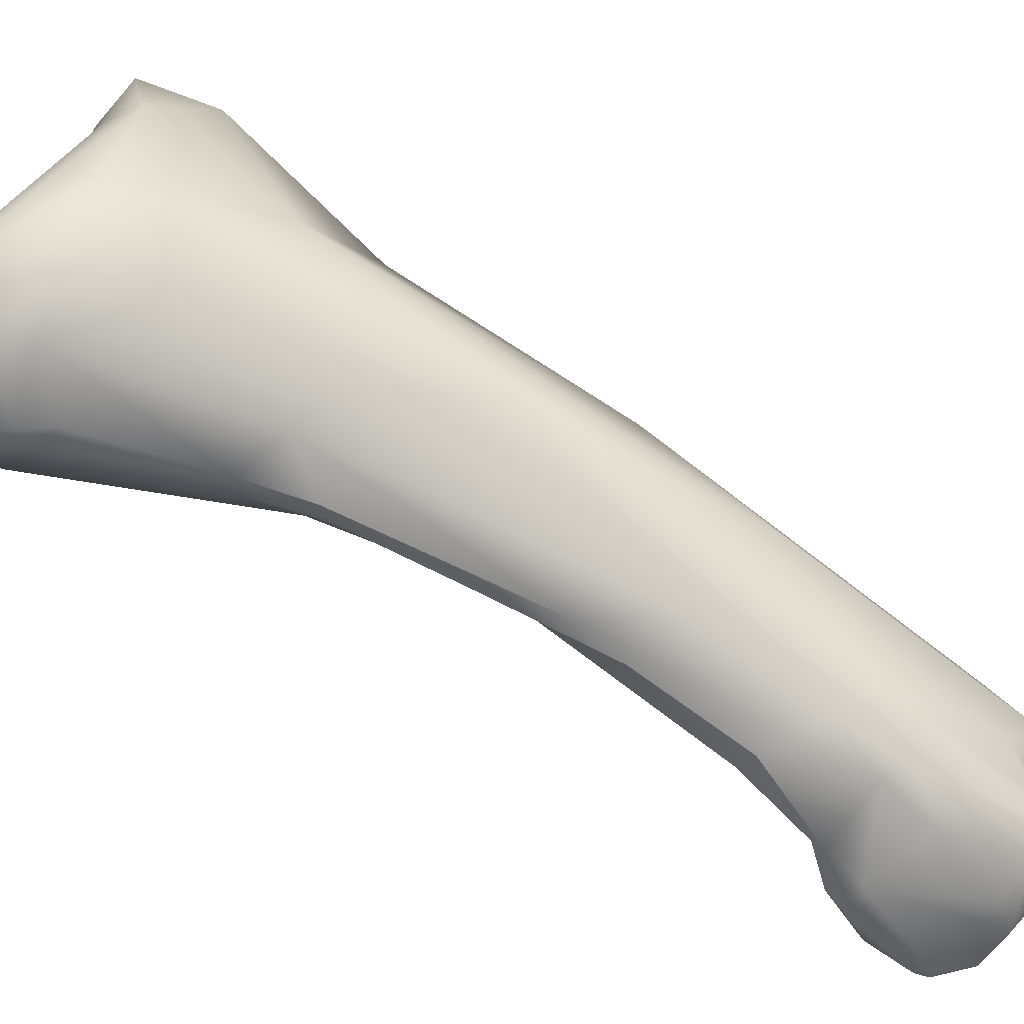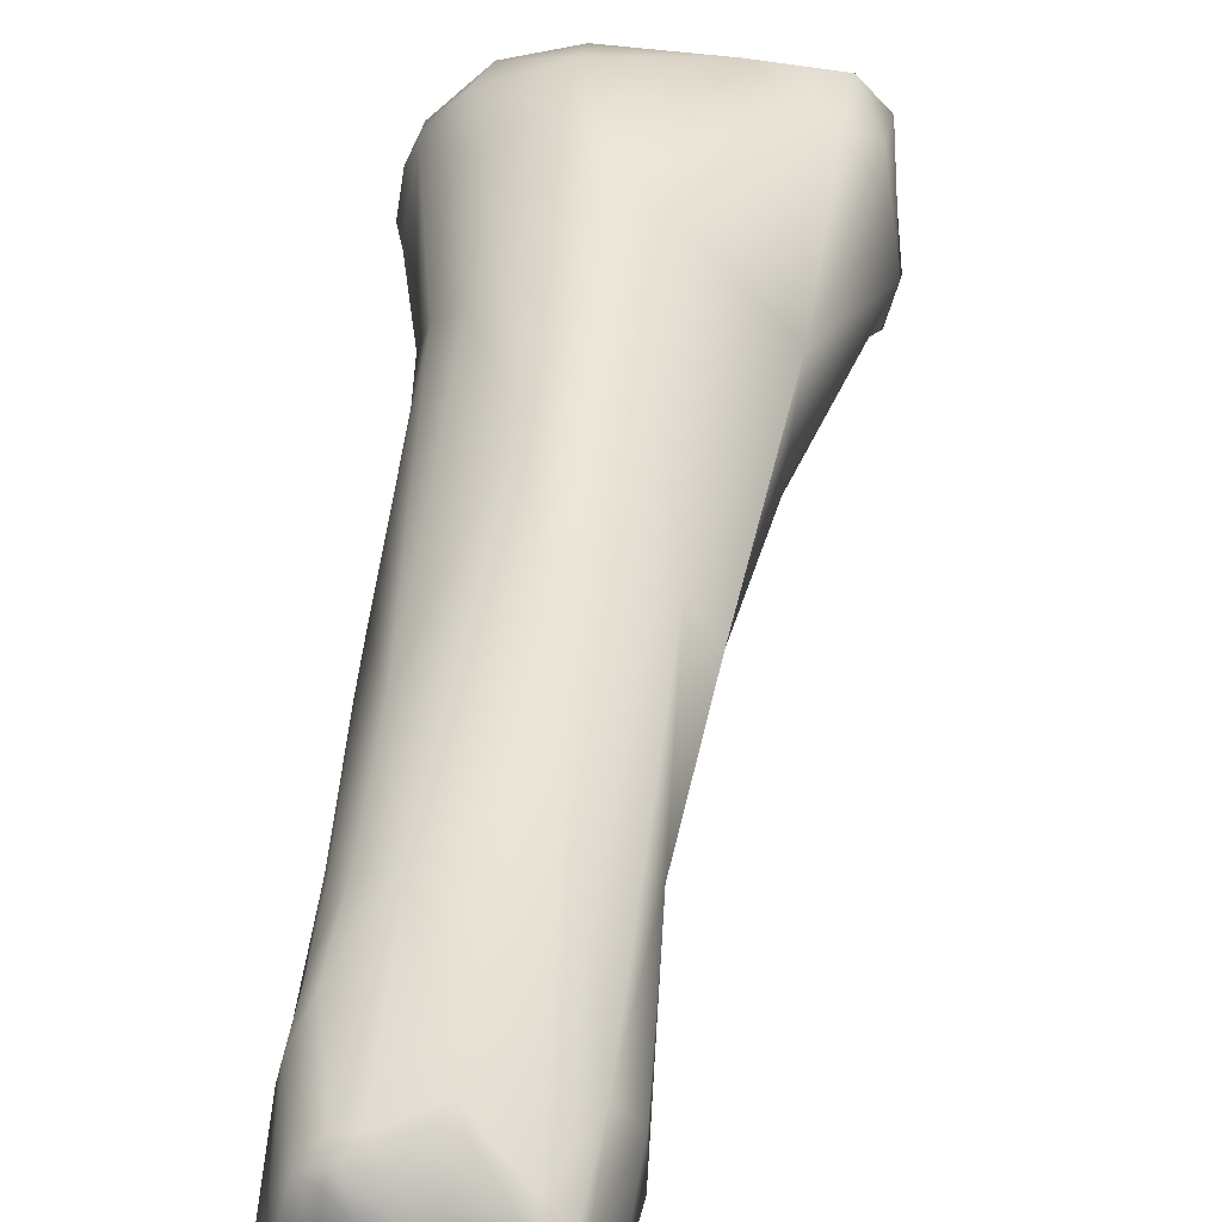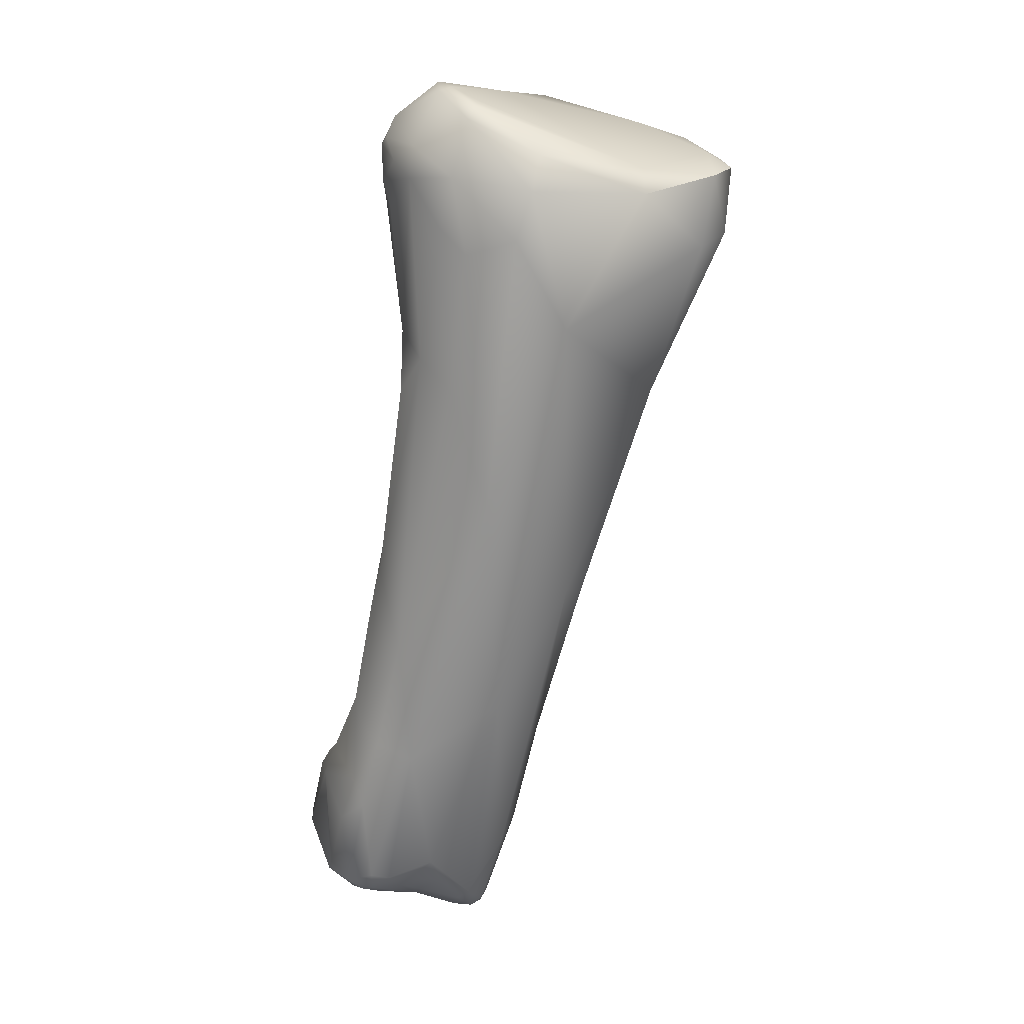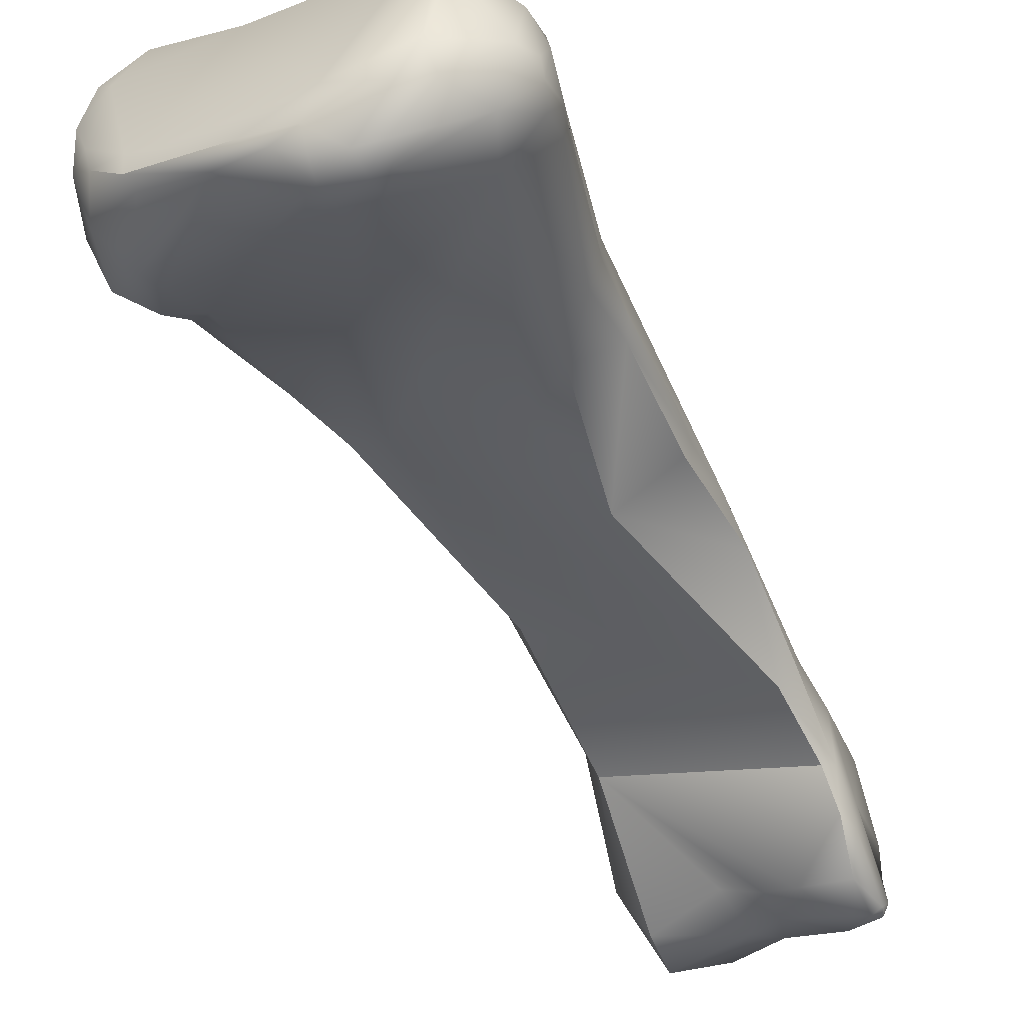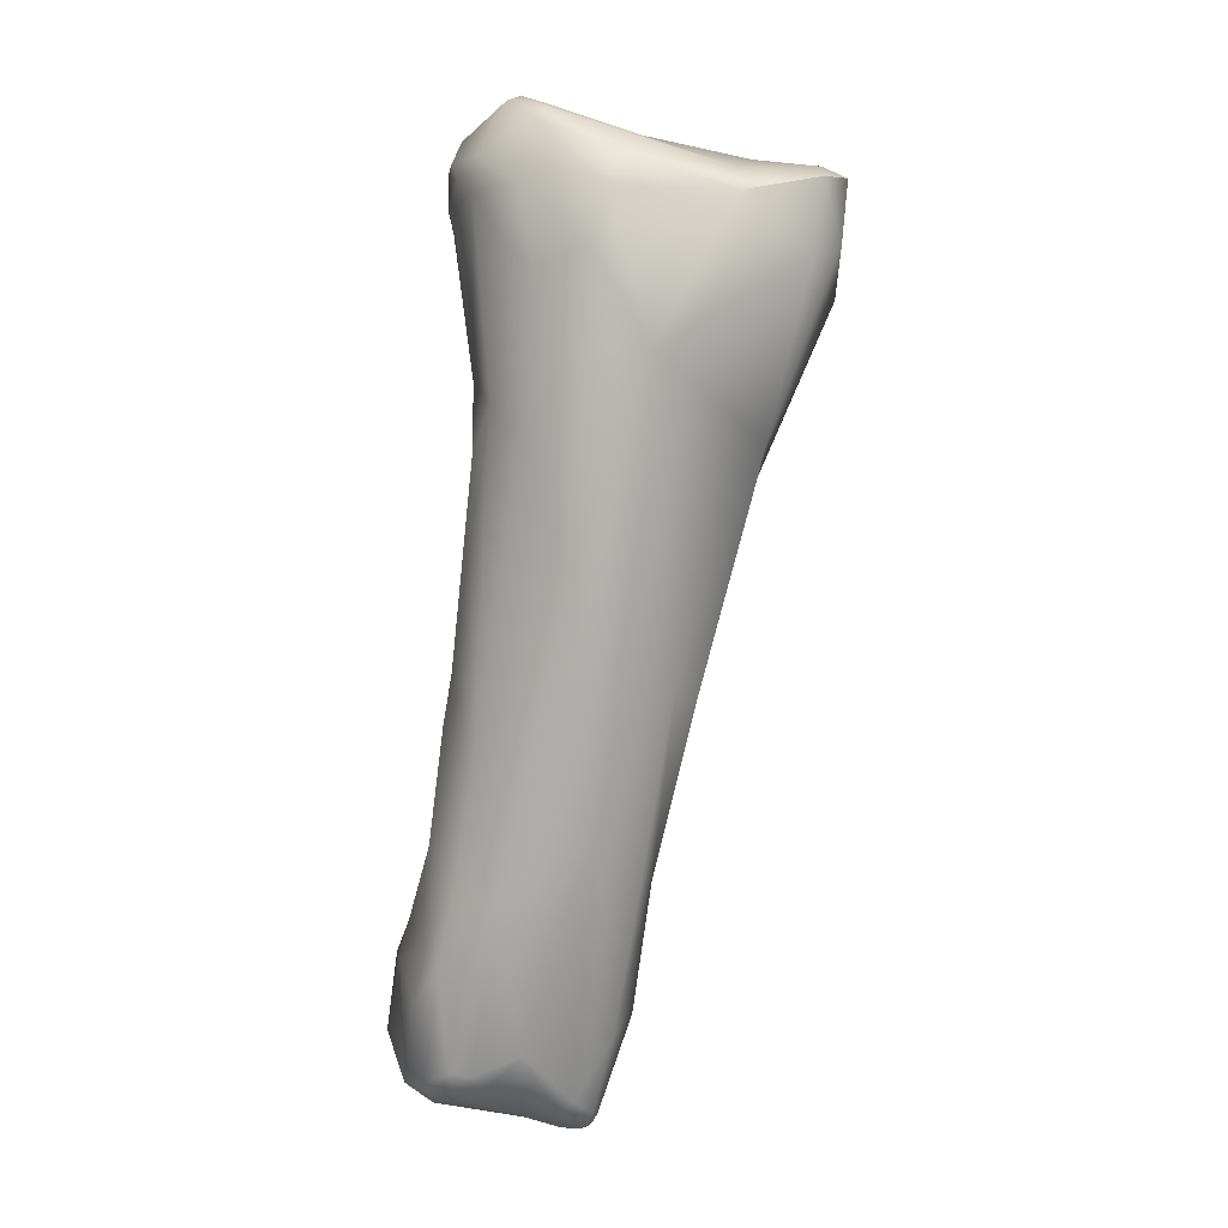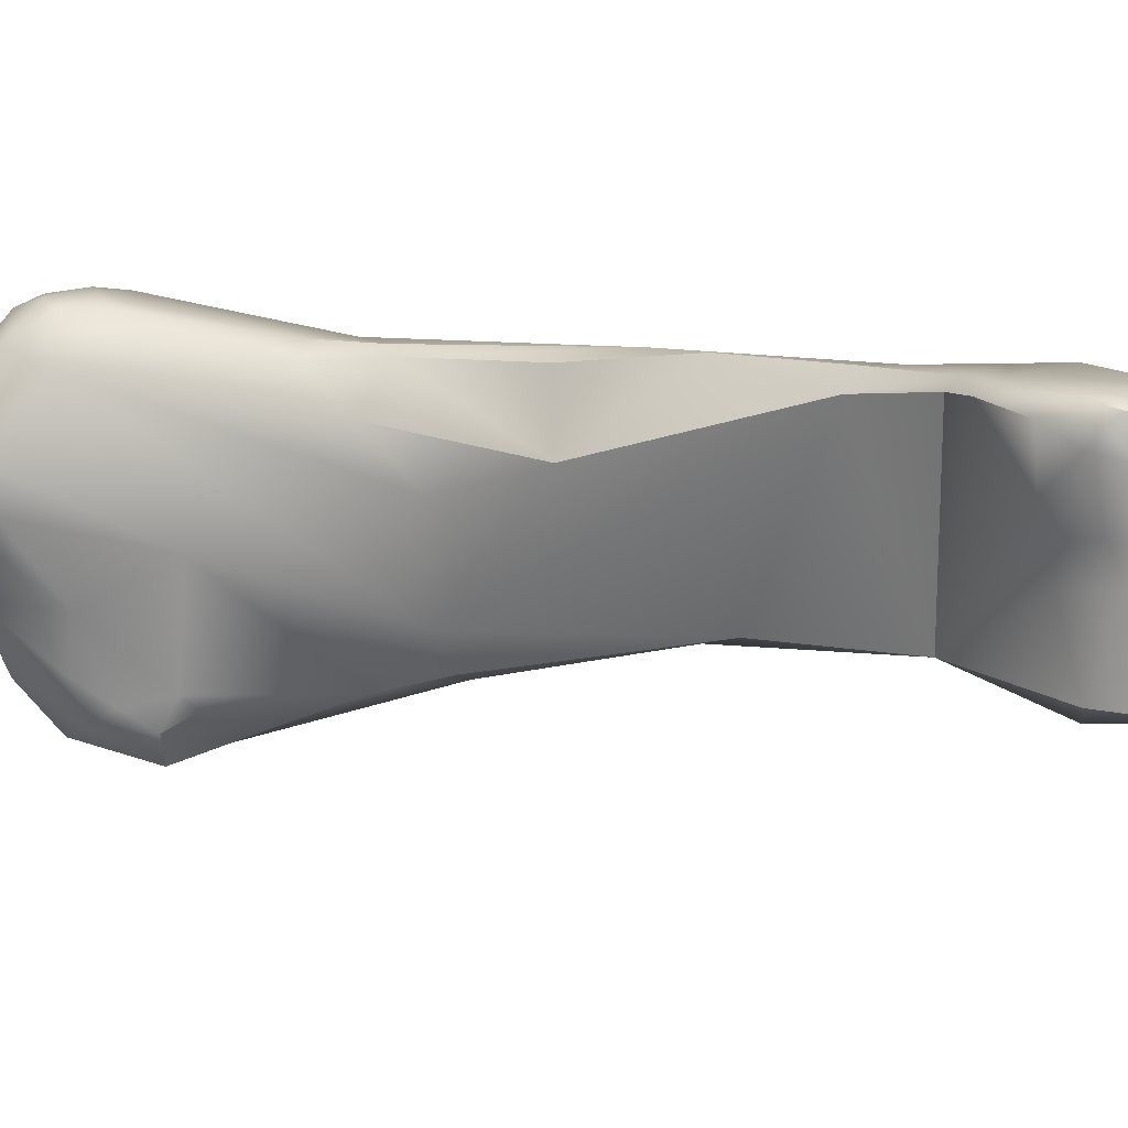
<metadata>
{"format":"obj","ext":"obj","renderer":"f3d","projection":"perspective","resolution":1024,"background":"white","views":[{"elev":35.3,"azim":98.8,"up":"+Y"},{"elev":24.9,"azim":-177.6,"up":"+Y"},{"elev":-6.2,"azim":168.6,"up":"+Z"},{"elev":-20.9,"azim":21.6,"up":"+Y"},{"elev":-19.4,"azim":173.8,"up":"+Z"},{"elev":-66.6,"azim":93.6,"up":"+Y"}]}
</metadata>
<code>
v -236.1 -142.3 732.8
v -235.6 -144.1 733.6
v -235.1 -143.7 734
v -236 -140.7 732
v -235.2 -141.1 732.6
v -234.9 -139.4 731.3
v -236.3 -144.8 731.5
v -235.7 -140.6 729.4
v -234.6 -140 728.7
v -236.2 -144.3 729.4
v -235.5 -145.5 729
v -235.9 -146.1 730.9
v -233.7 -144.1 724
v -233 -145.7 734.9
v -234.6 -144.6 734.4
v -233.5 -144.5 734.7
v -233.4 -145.2 735
v -232.2 -139.3 731.3
v -235 -145.7 733.6
v -234.1 -146.7 732.7
v -233.7 -146.9 731.9
v -232.1 -138.7 730.2
v -234.4 -147 730.8
v -233.9 -146.8 729.7
v -233.4 -146.9 730.2
v -233.6 -147 725.1
v -232.8 -147.8 722.7
v -233.2 -147.3 722.4
v -231 -147 716.4
v -231.9 -148.5 716.4
v -230.6 -145.9 735.5
v -228.2 -138.7 731.5
v -227.9 -138.7 730.1
v -232.7 -146.7 733.2
v -230.9 -146.7 732.8
v -227.4 -139.4 728.4
v -229.5 -140.5 725.4
v -231.4 -148.1 723.3
v -227.3 -144.1 719.1
v -230.7 -151.1 715.3
v -228.6 -148.8 711.8
v -230.8 -151.5 711
v -230.5 -155.2 707.2
v -229.8 -154 706.2
v -226.2 -140.2 733.8
v -225.3 -140.9 734.5
v -229.8 -145.4 735.9
v -229 -145.8 736
v -229 -146.8 734.6
v -227.9 -144.1 735.6
v -228.1 -145.3 736
v -228 -146.1 735.7
v -228 -146.6 735.2
v -227.9 -146.9 734.4
v -226 -139.8 733.5
v -225.7 -139.6 732.9
v -225.1 -139.8 730.7
v -225.8 -140.5 728.1
v -224.9 -140.9 729.1
v -229.2 -147.1 729.6
v -225.6 -143.1 723.5
v -227.5 -148.3 723.1
v -229.9 -154.4 710.8
v -229.3 -158.8 707.9
v -230.5 -157.3 707.7
v -227.2 -154.1 704.6
v -226.7 -153.4 705.4
v -229.4 -159.5 706
v -230.1 -157.5 705.6
v -229.6 -157.7 704.1
v -229.8 -158.9 705.5
v -229.4 -159 704.8
v -229 -158.4 704
v -227.8 -157.6 703.8
v -229.5 -155.8 704
v -229.2 -155.6 703.8
v -229.2 -156.1 703.6
v -228.5 -154.8 704
v -228.8 -156 703.4
v -229.2 -156.8 703.5
v -228.1 -155.1 703.7
v -228.9 -157.1 703.5
v -228.1 -156.2 703.4
v -225.2 -143.4 735.5
v -224.8 -141 734.3
v -227 -146.1 735.6
v -226.1 -145.9 735.5
v -226.7 -146.6 735.1
v -226.7 -146.8 734.3
v -226.1 -146.4 734.9
v -225.8 -144.6 735.8
v -224.8 -144.5 735.4
v -223.9 -144.9 734.1
v -223.9 -141.1 732.2
v -223.3 -142.2 732
v -223.5 -143.1 734
v -223.2 -143.1 733.1
v -223.1 -143.7 733
v -223.8 -141.3 731.1
v -224.4 -145.8 732.6
v -223.4 -143.6 730.6
v -223.1 -143.6 731.6
v -223.3 -144.2 731.1
v -223.2 -144.3 732.6
v -224.1 -145.2 726.2
v -224.5 -146 726.2
v -224.6 -143.8 724.8
v -225.7 -147.3 724.8
v -224.2 -145.8 724
v -224.3 -146.4 723.8
v -224.1 -148.2 719.6
v -226.3 -149.6 719.7
v -223.8 -148.5 717.2
v -223.6 -149.7 715.7
v -223.7 -152.9 712.7
v -224.6 -148.6 714
v -225.3 -150.5 709.7
v -224.1 -151.1 710.3
v -223.5 -151.6 711.1
v -223.6 -152.4 707.8
v -223.3 -152.4 708.8
v -227 -157.6 708.4
v -226.4 -158.7 707
v -225.6 -157.8 708.4
v -225.4 -158.5 707.5
v -226.1 -154.1 704.6
v -225.5 -154.4 704.4
v -225 -153.8 704.7
v -224.2 -153.9 704.8
v -224.4 -154.4 704.3
v -224 -154.8 704.2
v -227.6 -159.1 705.1
v -225.7 -158.3 704.9
v -225.7 -158.7 705.9
v -226.5 -155.3 704.1
v -226.5 -156.5 703.9
v -224.9 -155.8 704
v -225.2 -157.6 704.4
v -223.3 -152.1 712.2
v -223.1 -154.7 710.5
v -222.7 -157.8 708.9
v -222.7 -154.6 710.2
v -222.7 -156.1 710
v -222.5 -155.6 709.1
v -222.4 -156.4 709.5
v -222.9 -153.7 707.2
v -224.5 -157.9 708.8
v -223.5 -158.8 706.8
v -223.2 -158.6 707.9
v -222.6 -158.6 707.5
v -222.2 -158.3 707.5
v -222.3 -158.6 707
v -222.8 -155.9 705.3
v -222.2 -158.1 707
v -223.4 -154.8 704.6
v -223.8 -156.5 704.2
v -223.7 -158.1 705
v -222.8 -157 704.9
v -222.7 -158.3 705.8
v -236.1 -142.3 732.8
v -236 -140.7 732
v -234.9 -139.4 731.3
v -235.9 -146.1 730.9
v -235.9 -146.1 730.9
v -233.4 -145.2 735
v -234.4 -147 730.8
v -232.8 -147.8 722.7
v -231.9 -148.5 716.4
v -230.7 -151.1 715.3
v -229.9 -154.4 710.8
v -229.9 -154.4 710.8
v -229.3 -158.8 707.9
v -229.4 -159.5 706
v -229.4 -159 704.8
v -229 -158.4 704
v -224.2 -145.8 724
v -224.1 -148.2 719.6
v -226.3 -149.6 719.7
v -223.6 -149.7 715.7
v -223.7 -152.9 712.7
v -223.3 -152.1 712.2
v -223.1 -154.7 710.5
v -223.1 -154.7 710.5
v -222.7 -156.1 710
v -222.3 -158.6 707
v -222.7 -158.3 705.8
v -222.7 -158.3 705.8
g grp1
f 4 8 10
f 5 161 1
f 3 1 2
f 1 3 5
f 15 3 2
f 161 5 6
f 5 18 6
f 18 22 6
f 2 7 19
f 19 7 12
f 19 12 20
f 12 23 20
f 10 160 4
f 2 160 7
f 10 7 160
f 9 13 8
f 9 37 13
f 4 162 8
f 9 8 162
f 22 9 162
f 22 37 9
f 163 11 166
f 7 10 164
f 11 164 10
f 26 11 10
f 8 13 10
f 17 19 14
f 17 14 31
f 19 15 2
f 15 19 17
f 3 15 16
f 16 5 3
f 16 15 165
f 16 18 5
f 18 32 22
f 20 14 19
f 31 14 20
f 23 21 20
f 31 20 34
f 21 34 20
f 21 35 34
f 35 21 25
f 22 33 37
f 22 32 33
f 24 166 11
f 21 23 25
f 23 24 25
f 25 24 26
f 24 11 26
f 13 28 10
f 26 10 28
f 38 26 27
f 167 26 28
f 13 37 29
f 28 40 167
f 27 169 38
f 13 30 28
f 28 30 40
f 29 168 13
f 16 165 47
f 47 17 31
f 47 50 16
f 56 33 32
f 57 33 56
f 33 57 36
f 34 35 31
f 37 33 36
f 35 25 60
f 26 60 25
f 39 37 36
f 26 38 60
f 41 37 39
f 37 41 29
f 41 44 29
f 29 42 168
f 30 42 63
f 40 30 63
f 29 44 42
f 42 65 63
f 65 42 43
f 42 44 43
f 43 44 75
f 41 78 44
f 43 75 70
f 45 50 46
f 85 55 46
f 46 55 45
f 47 31 48
f 49 31 35
f 53 48 31
f 50 47 51
f 48 51 47
f 53 52 48
f 49 53 31
f 51 48 52
f 54 49 35
f 52 86 51
f 86 52 53
f 49 54 53
f 86 53 88
f 53 54 88
f 50 18 16
f 18 50 45
f 55 18 45
f 55 32 18
f 85 56 55
f 94 56 85
f 32 55 56
f 57 56 94
f 36 58 39
f 57 58 36
f 57 59 58
f 99 59 57
f 54 35 60
f 58 61 39
f 61 58 59
f 59 107 61
f 107 59 99
f 38 100 60
f 100 38 62
f 100 62 108
f 38 112 62
f 115 112 38
f 115 38 169
f 115 169 170
f 39 61 116
f 39 117 41
f 65 64 63
f 122 171 172
f 117 67 41
f 68 64 65
f 71 68 65
f 172 173 123
f 69 65 43
f 70 69 43
f 41 67 78
f 66 78 67
f 66 81 78
f 135 81 66
f 66 67 126
f 66 126 135
f 72 68 71
f 132 123 173
f 132 173 174
f 71 65 69
f 69 70 71
f 70 80 82
f 72 71 70
f 73 72 70
f 73 70 82
f 174 175 132
f 132 175 74
f 44 76 75
f 78 76 44
f 79 76 78
f 75 77 70
f 76 77 75
f 70 77 80
f 77 79 80
f 77 76 79
f 81 79 78
f 81 83 79
f 80 79 82
f 82 79 83
f 135 83 81
f 175 82 74
f 83 74 82
f 136 83 135
f 74 83 136
f 50 84 46
f 51 91 50
f 91 84 50
f 96 85 84
f 84 85 46
f 51 86 91
f 87 86 88
f 89 88 54
f 86 87 91
f 88 90 87
f 89 90 88
f 91 87 92
f 87 90 93
f 87 93 92
f 90 100 93
f 89 100 90
f 91 92 84
f 96 84 92
f 96 92 93
f 93 98 96
f 100 104 93
f 96 94 85
f 99 94 95
f 96 97 94
f 94 97 95
f 95 97 98
f 98 102 95
f 96 98 97
f 98 93 104
f 57 94 99
f 89 54 60
f 89 60 100
f 99 95 102
f 101 99 102
f 103 100 106
f 100 103 104
f 104 103 102
f 102 103 101
f 98 104 102
f 108 106 100
f 99 105 107
f 105 99 101
f 103 106 105
f 103 105 101
f 107 105 109
f 108 110 106
f 106 110 105
f 105 110 176
f 176 110 113
f 109 113 107
f 112 108 62
f 108 178 110
f 110 178 111
f 113 110 177
f 113 177 114
f 111 178 179
f 178 180 179
f 116 61 107
f 116 107 113
f 179 180 139
f 180 142 139
f 180 140 142
f 116 117 39
f 118 117 116
f 119 116 113
f 119 113 114
f 114 181 119
f 116 119 118
f 182 115 170
f 120 117 118
f 121 118 119
f 121 120 118
f 123 122 172
f 122 124 171
f 123 124 122
f 125 123 134
f 171 124 147
f 147 124 125
f 125 124 123
f 117 128 67
f 127 67 128
f 126 67 127
f 126 127 135
f 135 127 136
f 128 130 127
f 130 136 127
f 117 129 128
f 130 128 129
f 120 155 129
f 120 129 117
f 155 130 129
f 130 131 137
f 155 131 130
f 146 155 120
f 132 74 138
f 132 134 123
f 138 133 132
f 134 132 133
f 136 137 74
f 137 156 74
f 136 130 137
f 131 156 137
f 155 156 131
f 181 142 121
f 181 121 119
f 144 121 142
f 171 143 183
f 140 184 142
f 171 147 143
f 141 143 147
f 184 141 145
f 184 145 142
f 144 142 145
f 145 154 144
f 121 146 120
f 121 144 146
f 134 148 125
f 141 147 149
f 125 149 147
f 149 125 148
f 149 148 150
f 150 148 152
f 185 159 154
f 186 152 148
f 145 141 151
f 154 145 151
f 149 150 141
f 141 150 151
f 150 152 151
f 151 185 154
f 155 153 158
f 158 153 144
f 154 158 144
f 154 159 158
f 144 153 146
f 146 153 155
f 134 133 148
f 148 133 157
f 157 133 138
f 74 156 138
f 155 158 156
f 148 157 186
f 156 157 138
f 156 158 157
f 158 187 157

</code>
